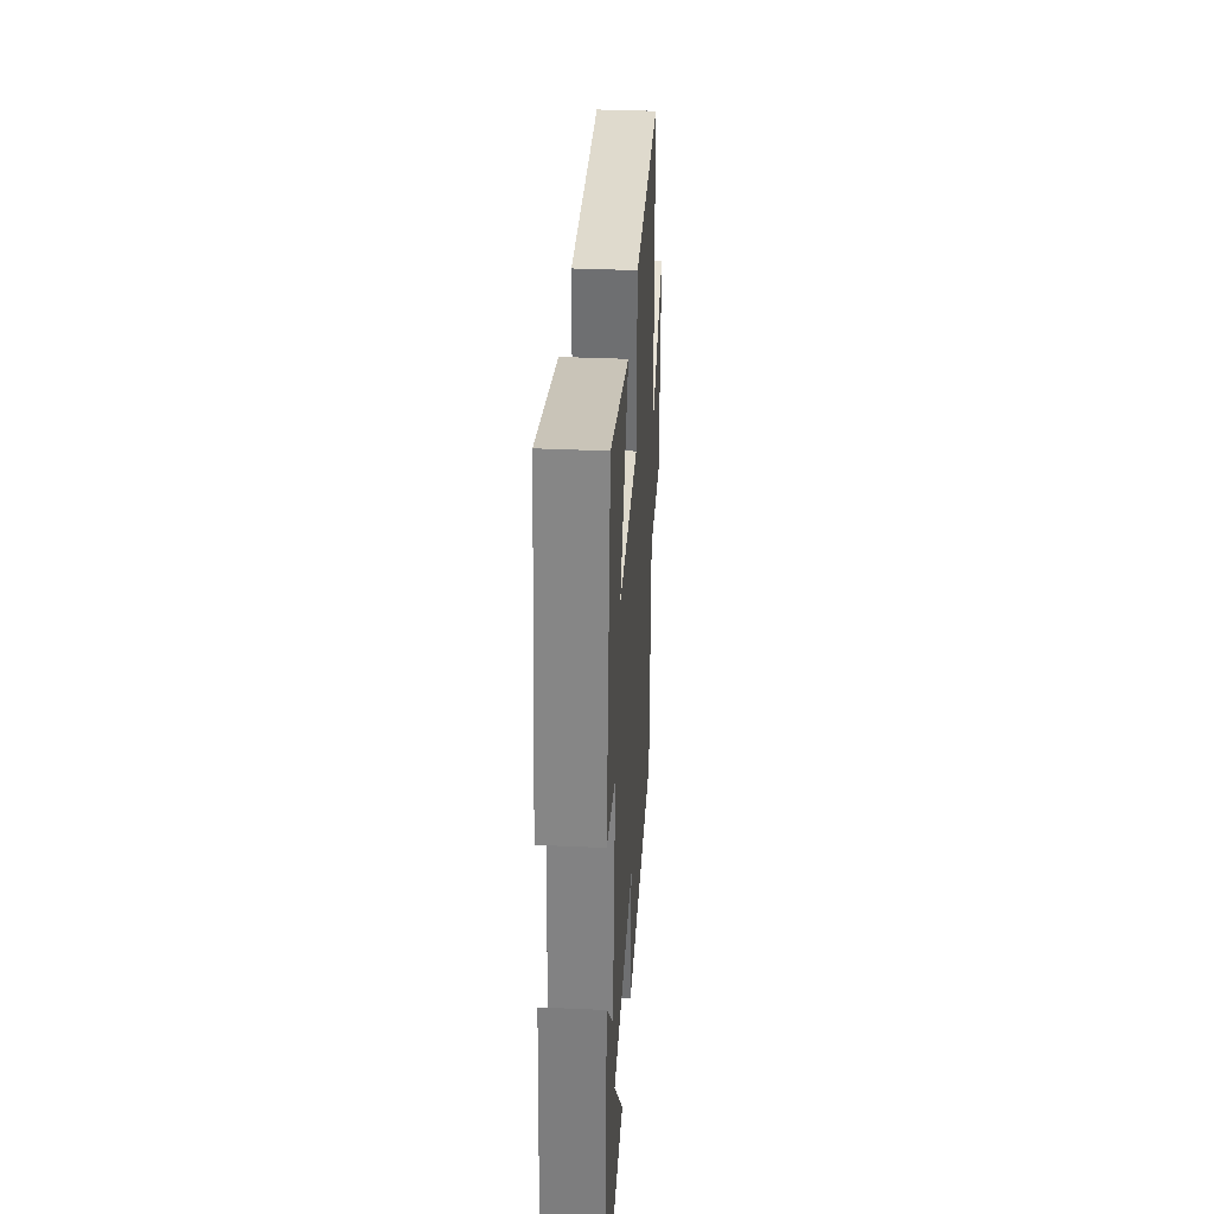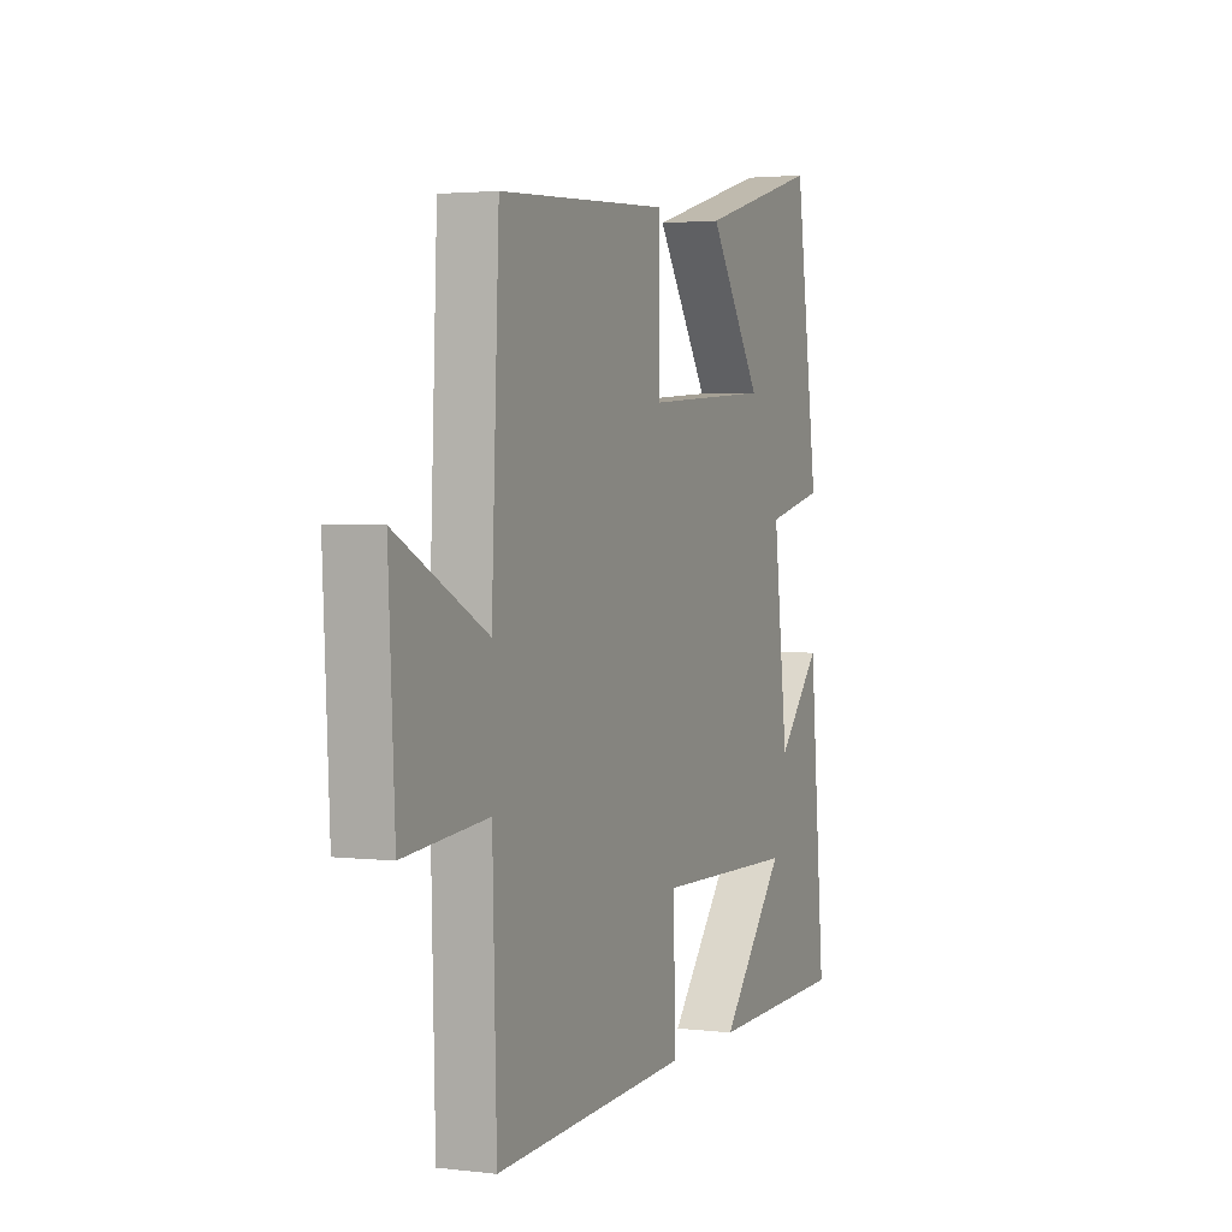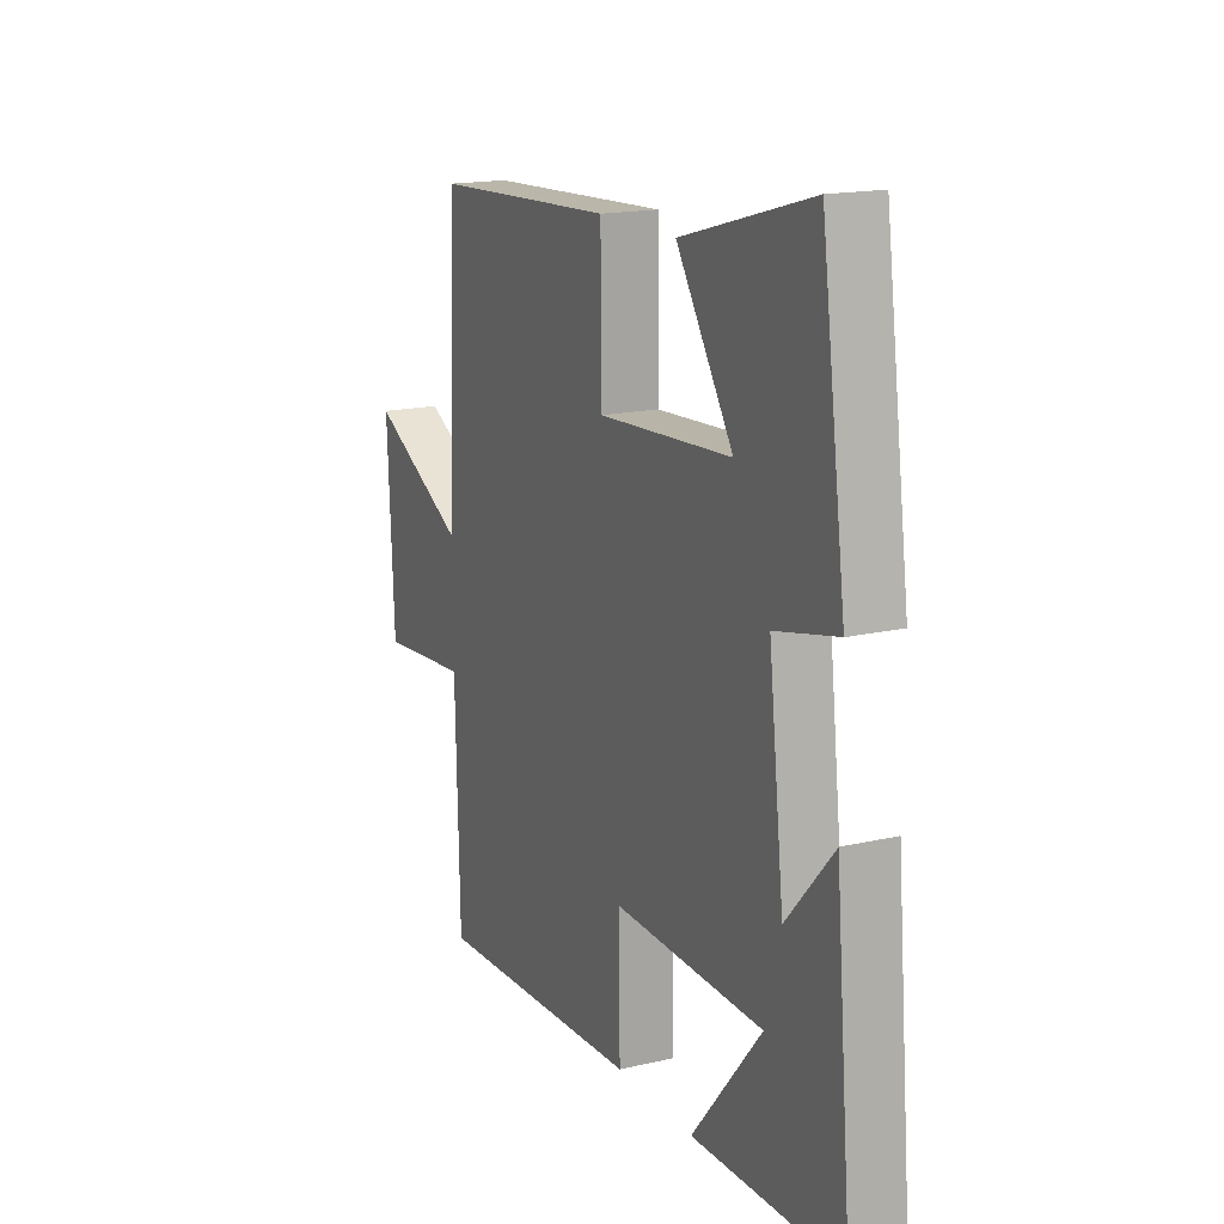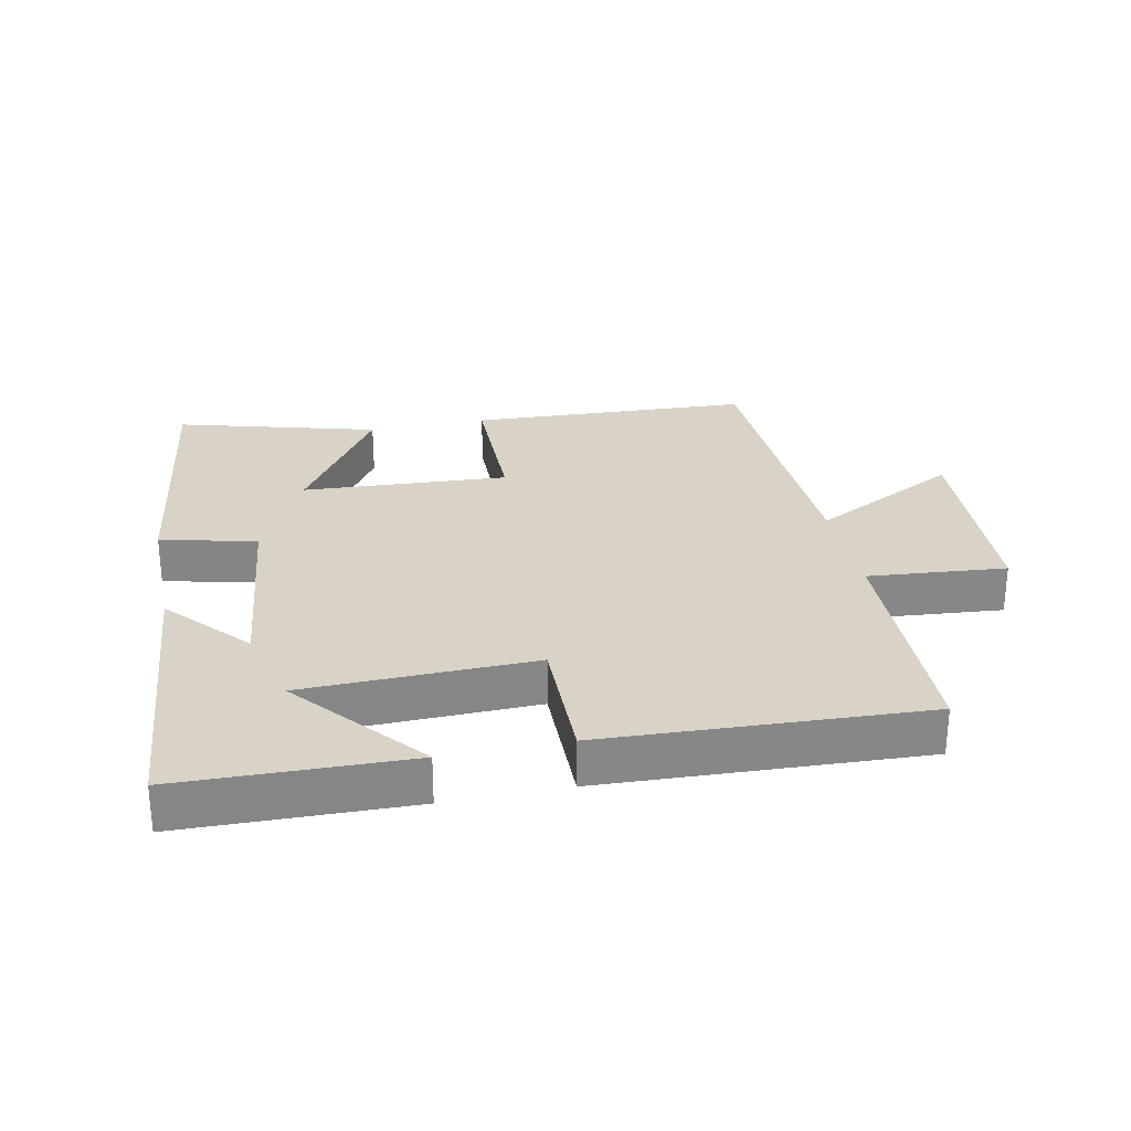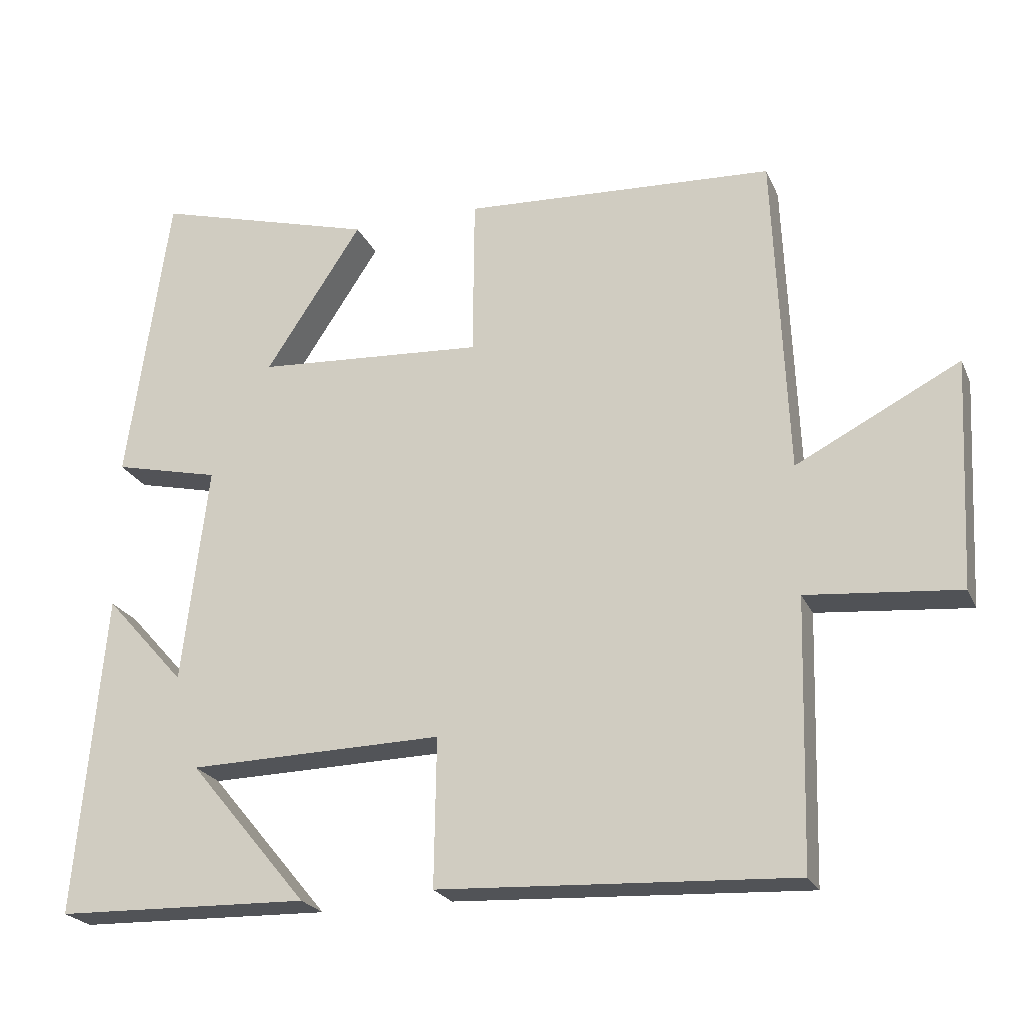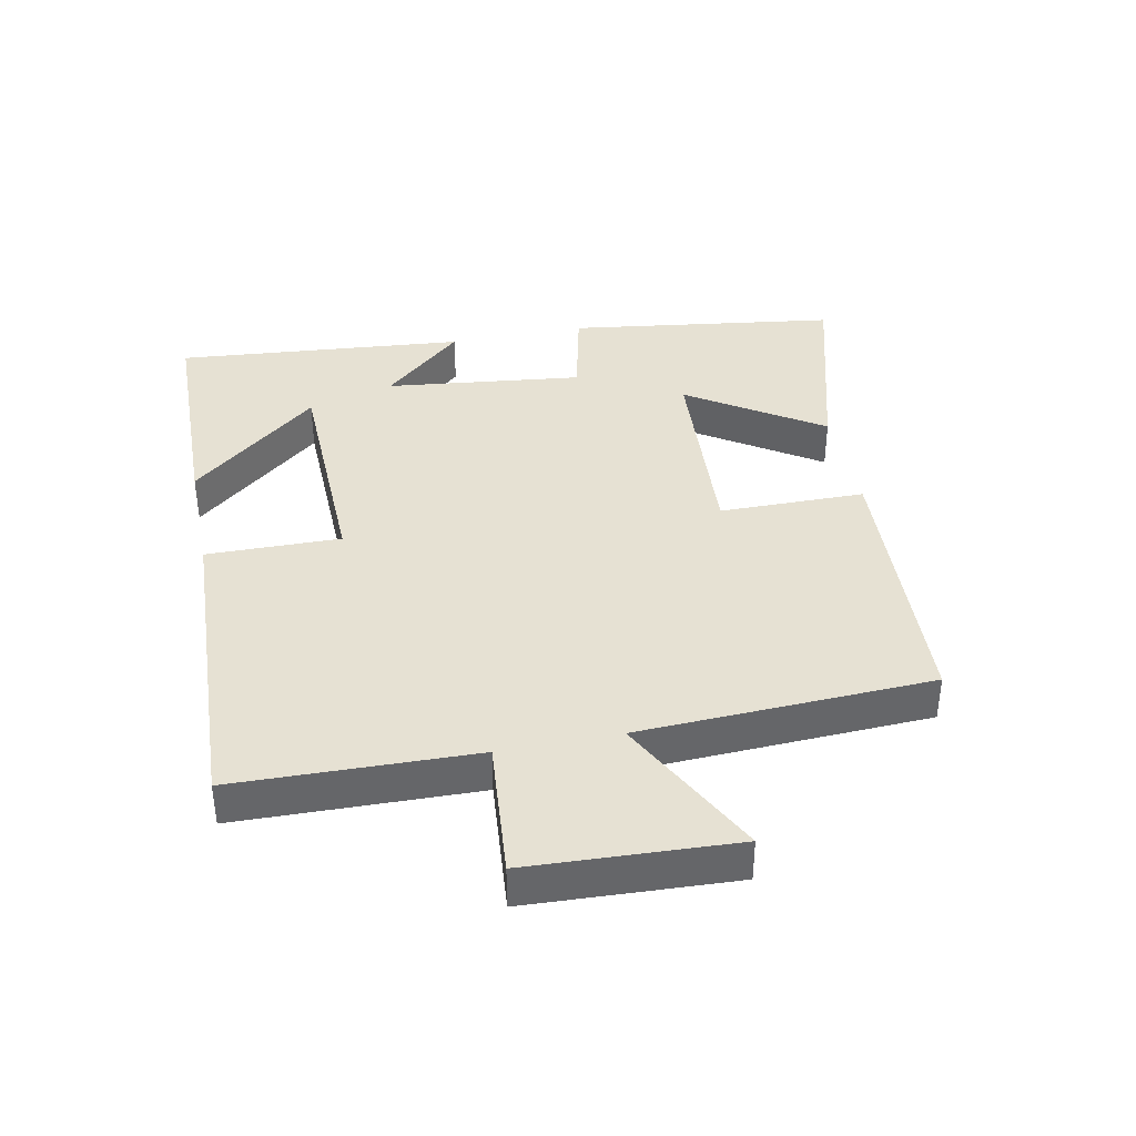
<metadata>
{"format":"obj","ext":"obj","renderer":"f3d","projection":"perspective","resolution":1024,"background":"white","views":[{"elev":35.5,"azim":93.4,"up":"+Z"},{"elev":2.7,"azim":-67.1,"up":"+Z"},{"elev":16.6,"azim":64.8,"up":"+Z"},{"elev":28.1,"azim":168.2,"up":"+Y"},{"elev":-22.7,"azim":-160.8,"up":"+Z"},{"elev":38.6,"azim":-101.5,"up":"+Y"}]}
</metadata>
<code>
v -0.49 0.07 -0.524
v -0.5 0.07 -0.155
v -0.712 0.07 -0.174
v -0.728 0.07 0.144
v -0.5 0.07 0.027
v -0.481 0.07 0.478
v -0.049 0.07 0.5
v -0.047 0.07 0.276
v 0.269 0.07 0.296
v 0.135 0.07 0.5
v 0.442 0.07 0.585
v 0.5 0.07 0.17
v 0.353 0.07 0.136
v 0.389 0.07 -0.168
v 0.5 0.07 -0.044
v 0.54 0.07 -0.491
v 0.188 0.07 -0.5
v 0.353 0.07 -0.302
v -0.001 0.07 -0.294
v 0.002 0.07 -0.5
v -0.49 0 -0.524
v -0.5 0 -0.155
v -0.712 0 -0.174
v -0.728 0 0.144
v -0.5 0 0.027
v -0.481 0 0.478
v -0.049 0 0.5
v -0.047 0 0.276
v 0.269 0 0.296
v 0.135 0 0.5
v 0.442 0 0.585
v 0.5 0 0.17
v 0.353 0 0.136
v 0.389 0 -0.168
v 0.5 0 -0.044
v 0.54 0 -0.491
v 0.188 0 -0.5
v 0.353 0 -0.302
v -0.001 0 -0.294
v 0.002 0 -0.5
f 19 20 1 2
f 18 19 2
f 16 17 18
f 14 15 16 18
f 13 14 18 2
f 11 12 13
f 9 10 11
f 9 11 13
f 13 2 3
f 9 13 3
f 8 9 3
f 5 6 7 8
f 3 4 5
f 3 5 8
f 22 21 40 39
f 22 39 38
f 38 37 36
f 38 36 35 34
f 22 38 34 33
f 33 32 31
f 31 30 29
f 33 31 29
f 23 22 33
f 23 33 29
f 23 29 28
f 28 27 26 25
f 25 24 23
f 28 25 23
f 1 21 22 2
f 2 22 23 3
f 3 23 24 4
f 4 24 25 5
f 5 25 26 6
f 6 26 27 7
f 7 27 28 8
f 8 28 29 9
f 9 29 30 10
f 10 30 31 11
f 11 31 32 12
f 12 32 33 13
f 13 33 34 14
f 14 34 35 15
f 15 35 36 16
f 16 36 37 17
f 17 37 38 18
f 18 38 39 19
f 19 39 40 20
f 20 40 21 1

</code>
